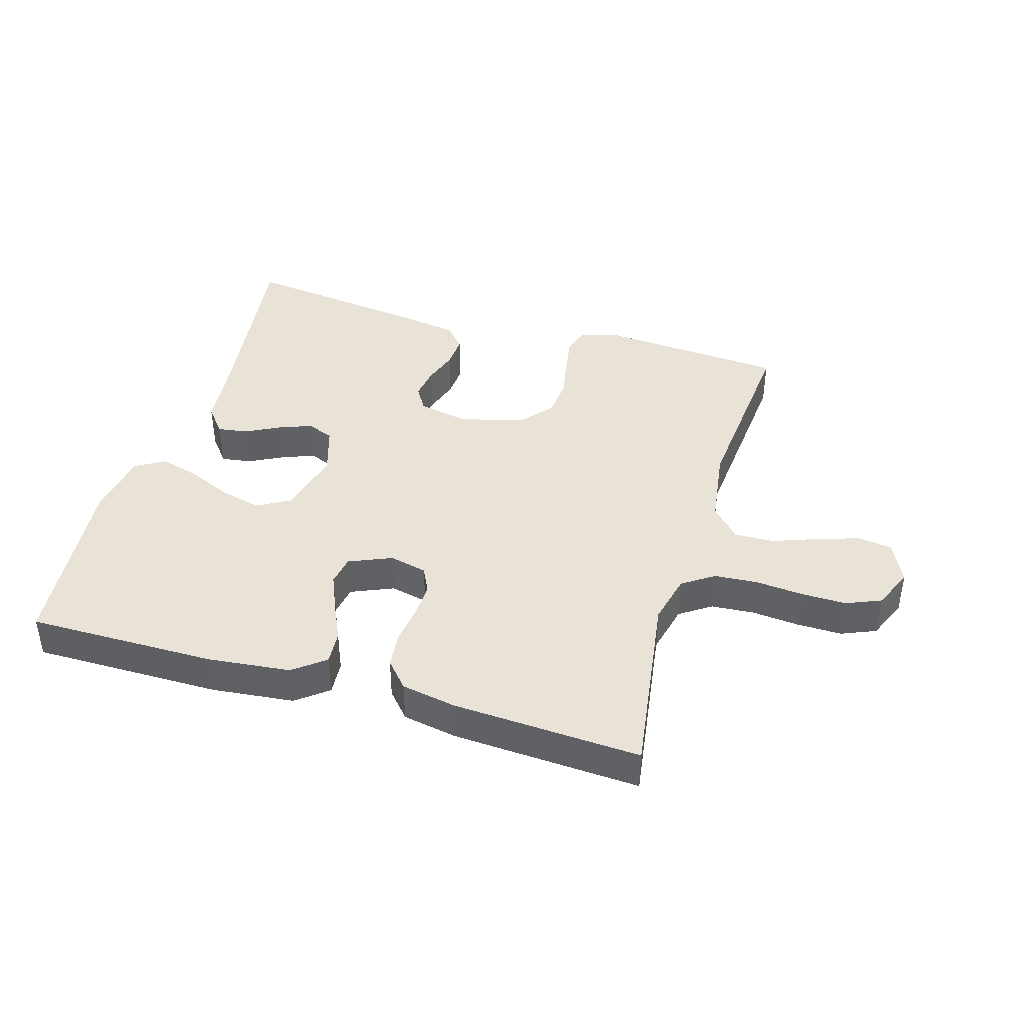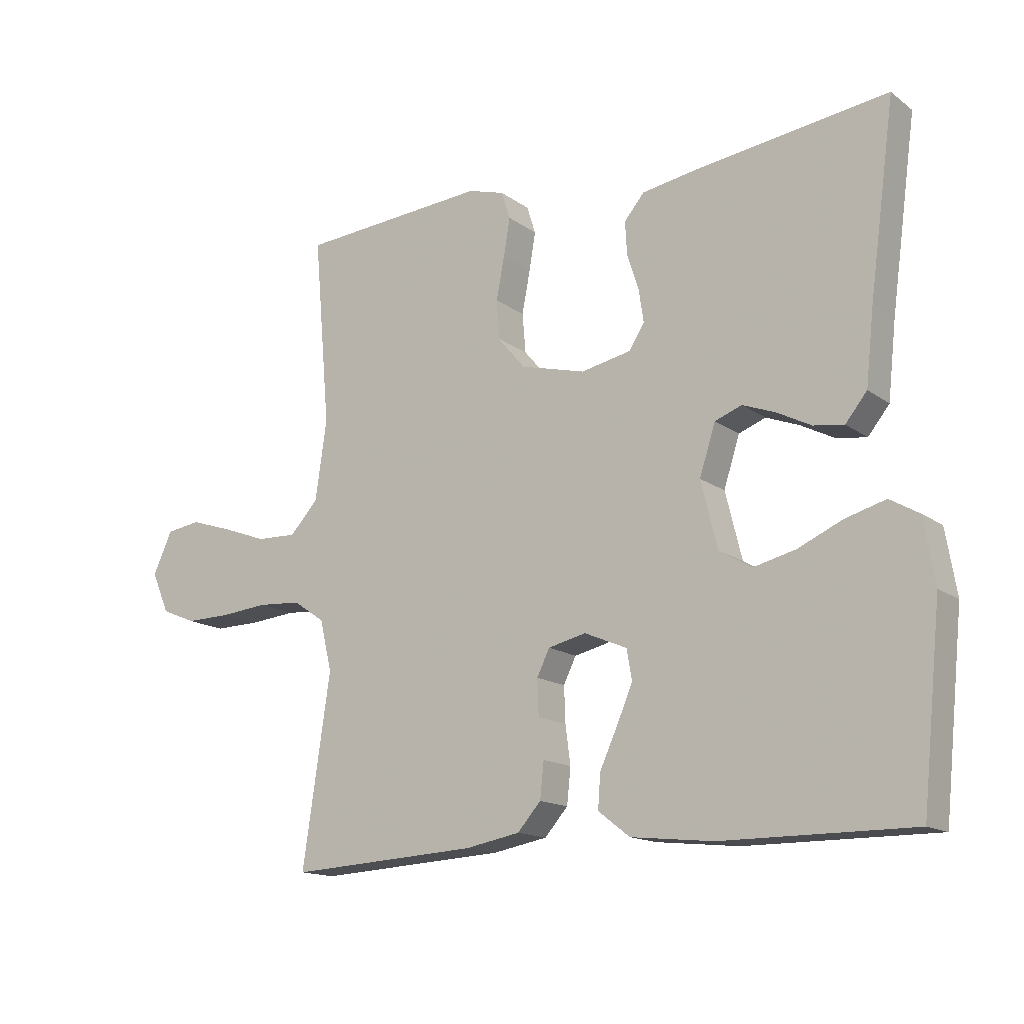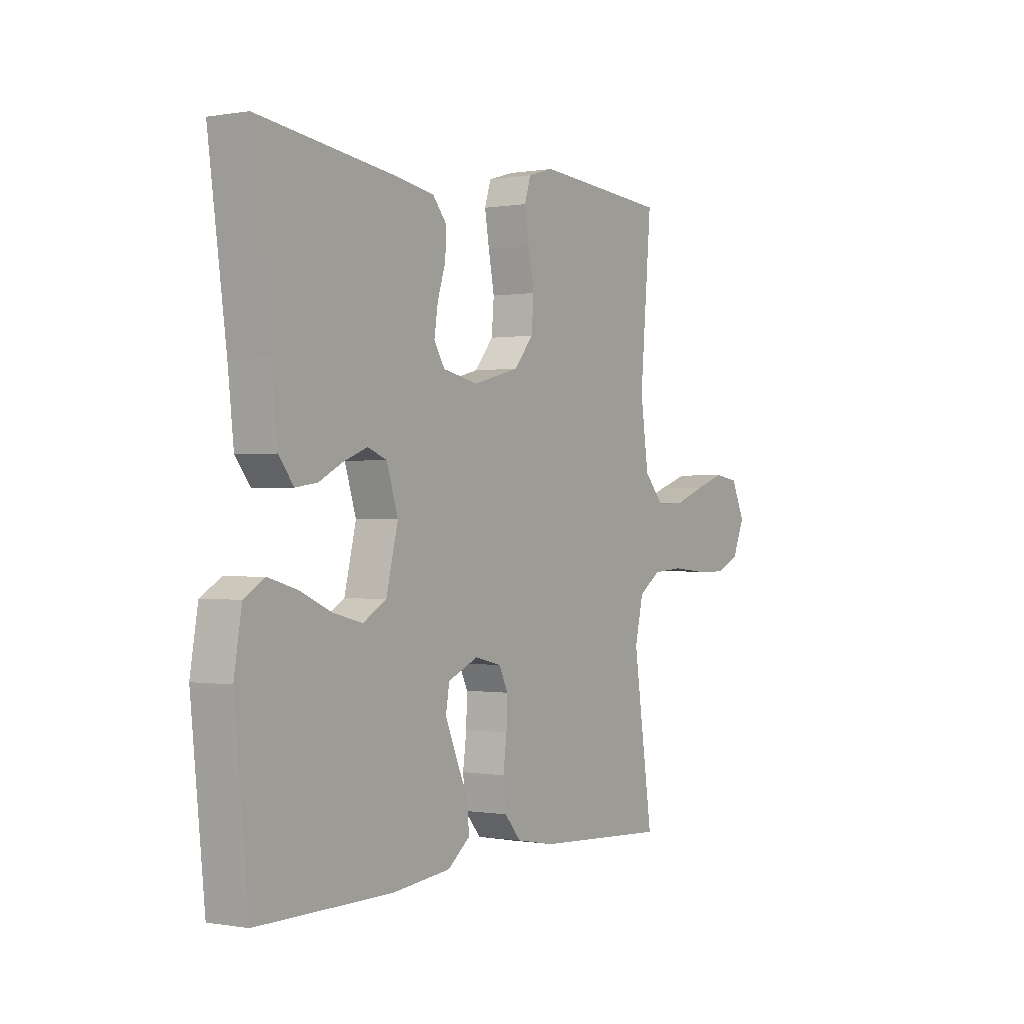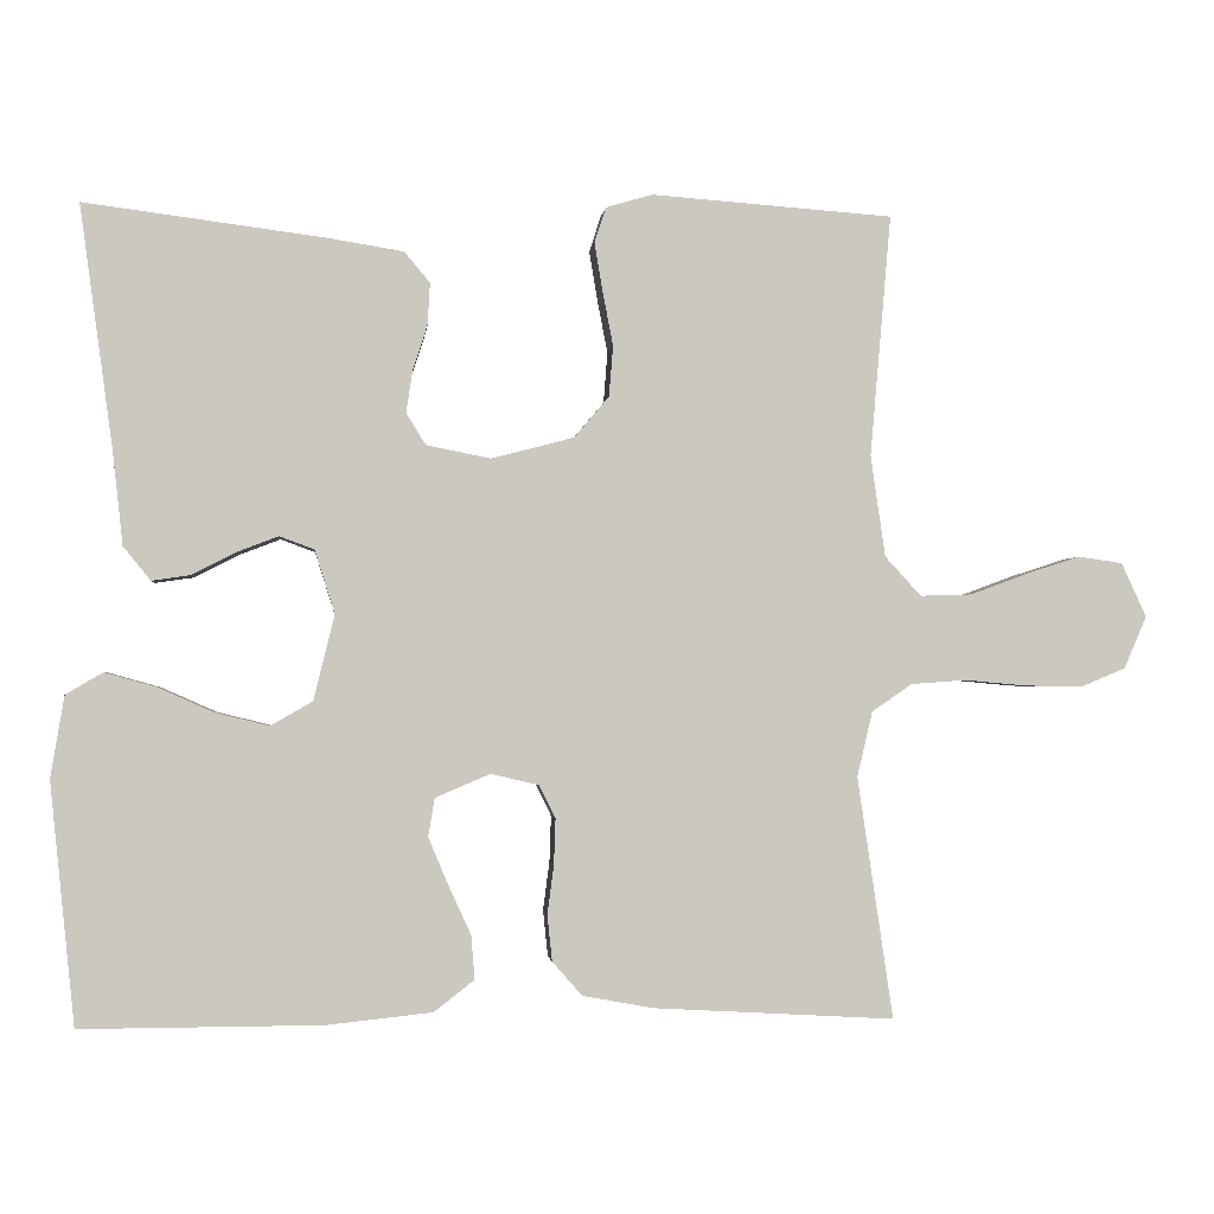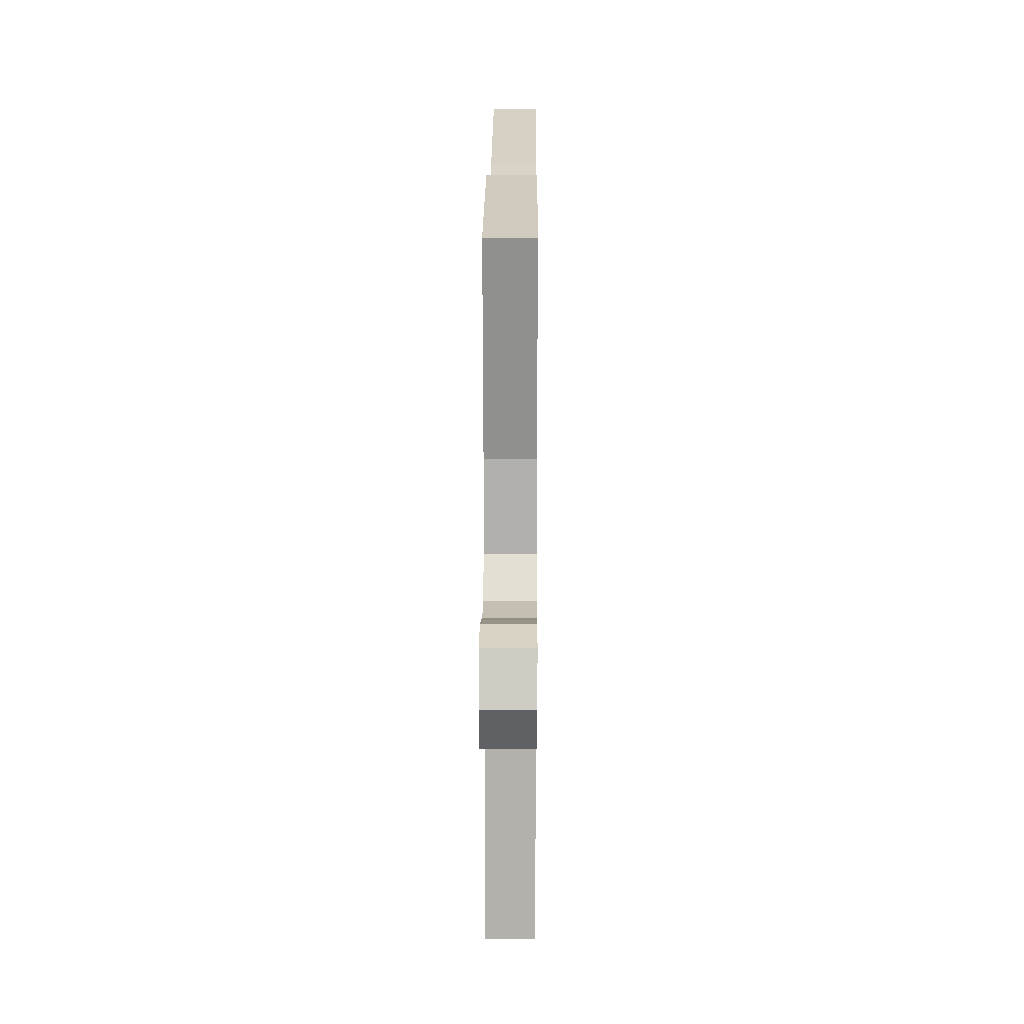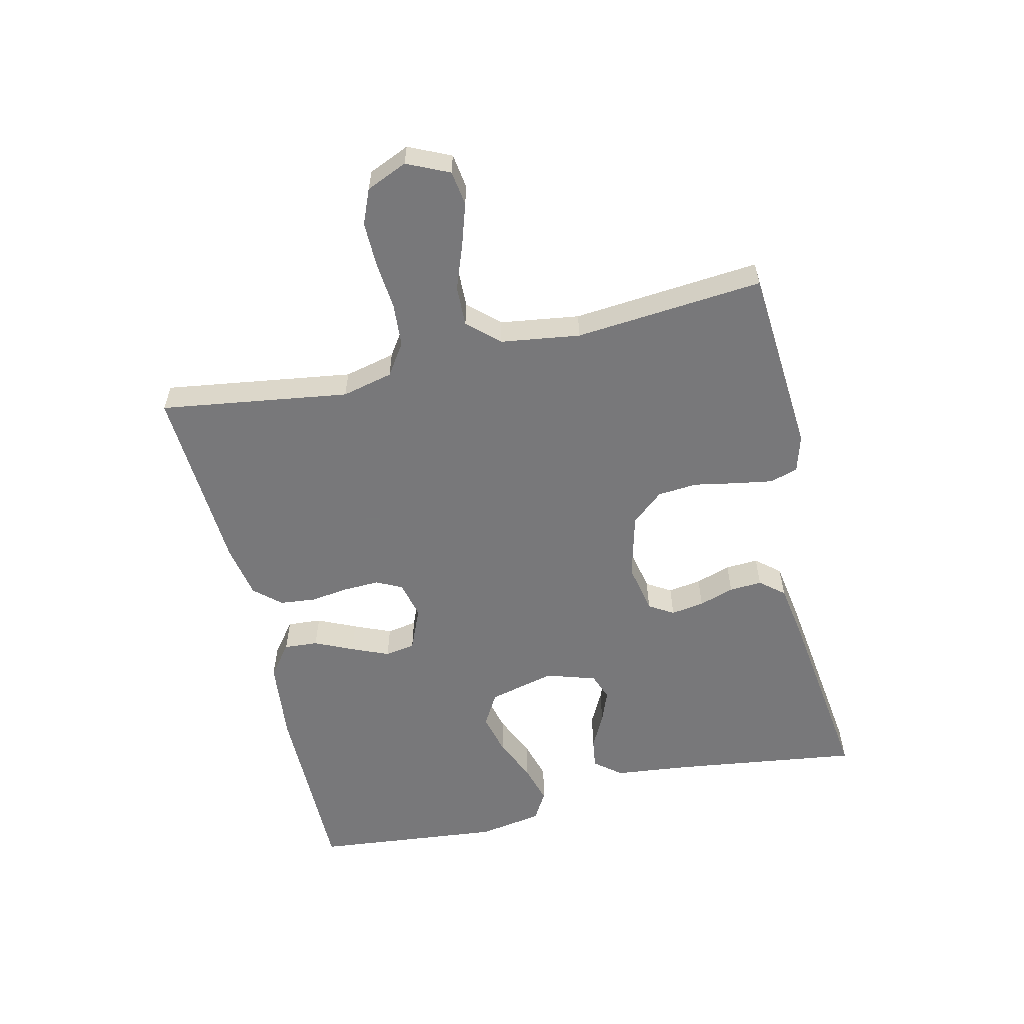
<metadata>
{"format":"obj","ext":"obj","renderer":"f3d","projection":"perspective","resolution":1024,"background":"white","views":[{"elev":41.4,"azim":-163.5,"up":"+Y"},{"elev":-15.0,"azim":34.0,"up":"+Z"},{"elev":-0.2,"azim":122.8,"up":"+Z"},{"elev":-1.8,"azim":174.3,"up":"+Z"},{"elev":19.4,"azim":-89.6,"up":"+Z"},{"elev":-57.6,"azim":-76.8,"up":"+Y"}]}
</metadata>
<code>
v 0.5 0.07 0.5
v 0.459 0.07 0.2
v 0.446 0.07 0.082
v 0.412 0.07 0.04
v 0.364 0.07 0.047
v 0.31 0.07 0.075
v 0.258 0.07 0.095
v 0.215 0.07 0.079
v 0.19 0.07 0
v 0.216 0.07 -0.106
v 0.268 0.07 -0.136
v 0.334 0.07 -0.12
v 0.404 0.07 -0.089
v 0.468 0.07 -0.071
v 0.514 0.07 -0.098
v 0.531 0.07 -0.2
v 0.5 0.07 -0.5
v 0.2 0.07 -0.499
v 0.069 0.07 -0.485
v 0.019 0.07 -0.446
v 0.023 0.07 -0.392
v 0.051 0.07 -0.331
v 0.076 0.07 -0.272
v 0.068 0.07 -0.224
v 0 0.07 -0.195
v -0.06 0.07 -0.209
v -0.08 0.07 -0.25
v -0.078 0.07 -0.307
v -0.07 0.07 -0.368
v -0.076 0.07 -0.425
v -0.113 0.07 -0.467
v -0.2 0.07 -0.483
v -0.5 0.07 -0.5
v -0.456 0.07 -0.2
v -0.475 0.07 -0.119
v -0.525 0.07 -0.085
v -0.594 0.07 -0.08
v -0.67 0.07 -0.087
v -0.742 0.07 -0.088
v -0.797 0.07 -0.065
v -0.825 0.07 0
v -0.794 0.07 0.067
v -0.739 0.07 0.075
v -0.671 0.07 0.053
v -0.601 0.07 0.027
v -0.537 0.07 0.025
v -0.492 0.07 0.074
v -0.474 0.07 0.2
v -0.5 0.07 0.5
v -0.2 0.07 0.522
v -0.142 0.07 0.505
v -0.128 0.07 0.461
v -0.138 0.07 0.401
v -0.151 0.07 0.333
v -0.146 0.07 0.27
v -0.103 0.07 0.219
v 0 0.07 0.192
v 0.08 0.07 0.208
v 0.104 0.07 0.247
v 0.096 0.07 0.3
v 0.078 0.07 0.356
v 0.075 0.07 0.408
v 0.107 0.07 0.446
v 0.2 0.07 0.461
v 0.5 0 0.5
v 0.459 0 0.2
v 0.446 0 0.082
v 0.412 0 0.04
v 0.364 0 0.047
v 0.31 0 0.075
v 0.258 0 0.095
v 0.215 0 0.079
v 0.19 0 0
v 0.216 0 -0.106
v 0.268 0 -0.136
v 0.334 0 -0.12
v 0.404 0 -0.089
v 0.468 0 -0.071
v 0.514 0 -0.098
v 0.531 0 -0.2
v 0.5 0 -0.5
v 0.2 0 -0.499
v 0.069 0 -0.485
v 0.019 0 -0.446
v 0.023 0 -0.392
v 0.051 0 -0.331
v 0.076 0 -0.272
v 0.068 0 -0.224
v 0 0 -0.195
v -0.06 0 -0.209
v -0.08 0 -0.25
v -0.078 0 -0.307
v -0.07 0 -0.368
v -0.076 0 -0.425
v -0.113 0 -0.467
v -0.2 0 -0.483
v -0.5 0 -0.5
v -0.456 0 -0.2
v -0.475 0 -0.119
v -0.525 0 -0.085
v -0.594 0 -0.08
v -0.67 0 -0.087
v -0.742 0 -0.088
v -0.797 0 -0.065
v -0.825 0 0
v -0.794 0 0.067
v -0.739 0 0.075
v -0.671 0 0.053
v -0.601 0 0.027
v -0.537 0 0.025
v -0.492 0 0.074
v -0.474 0 0.2
v -0.5 0 0.5
v -0.2 0 0.522
v -0.142 0 0.505
v -0.128 0 0.461
v -0.138 0 0.401
v -0.151 0 0.333
v -0.146 0 0.27
v -0.103 0 0.219
v 0 0 0.192
v 0.08 0 0.208
v 0.104 0 0.247
v 0.096 0 0.3
v 0.078 0 0.356
v 0.075 0 0.408
v 0.107 0 0.446
v 0.2 0 0.461
f 63 64 1 2
f 60 61 62 63
f 59 60 63 2
f 58 59 2 3
f 57 58 3 4
f 51 52 53 54
f 49 50 51 54
f 48 49 54 55
f 47 48 55 56
f 42 43 44 45
f 40 41 42 45
f 40 45 46
f 37 38 39 40
f 36 37 40 46
f 35 36 46 47
f 31 32 33 34
f 28 29 30 31
f 27 28 31 34
f 26 27 34 35
f 19 20 21 22
f 19 22 23
f 18 19 23
f 17 18 23 24
f 15 16 17 24
f 12 13 14 15
f 11 12 15 24
f 4 5 6
f 4 6 7
f 57 4 7
f 56 57 7 8
f 47 56 8 9
f 25 26 35 47
f 25 47 9 10
f 10 11 24 25
f 66 65 128 127
f 127 126 125 124
f 66 127 124 123
f 67 66 123 122
f 68 67 122 121
f 118 117 116 115
f 118 115 114 113
f 119 118 113 112
f 120 119 112 111
f 109 108 107 106
f 109 106 105 104
f 110 109 104
f 104 103 102 101
f 110 104 101 100
f 111 110 100 99
f 98 97 96 95
f 95 94 93 92
f 98 95 92 91
f 99 98 91 90
f 86 85 84 83
f 87 86 83
f 87 83 82
f 88 87 82 81
f 88 81 80 79
f 79 78 77 76
f 88 79 76 75
f 70 69 68
f 71 70 68
f 71 68 121
f 72 71 121 120
f 73 72 120 111
f 111 99 90 89
f 74 73 111 89
f 89 88 75 74
f 1 65 66 2
f 2 66 67 3
f 3 67 68 4
f 4 68 69 5
f 5 69 70 6
f 6 70 71 7
f 7 71 72 8
f 8 72 73 9
f 9 73 74 10
f 10 74 75 11
f 11 75 76 12
f 12 76 77 13
f 13 77 78 14
f 14 78 79 15
f 15 79 80 16
f 16 80 81 17
f 17 81 82 18
f 18 82 83 19
f 19 83 84 20
f 20 84 85 21
f 21 85 86 22
f 22 86 87 23
f 23 87 88 24
f 24 88 89 25
f 25 89 90 26
f 26 90 91 27
f 27 91 92 28
f 28 92 93 29
f 29 93 94 30
f 30 94 95 31
f 31 95 96 32
f 32 96 97 33
f 33 97 98 34
f 34 98 99 35
f 35 99 100 36
f 36 100 101 37
f 37 101 102 38
f 38 102 103 39
f 39 103 104 40
f 40 104 105 41
f 41 105 106 42
f 42 106 107 43
f 43 107 108 44
f 44 108 109 45
f 45 109 110 46
f 46 110 111 47
f 47 111 112 48
f 48 112 113 49
f 49 113 114 50
f 50 114 115 51
f 51 115 116 52
f 52 116 117 53
f 53 117 118 54
f 54 118 119 55
f 55 119 120 56
f 56 120 121 57
f 57 121 122 58
f 58 122 123 59
f 59 123 124 60
f 60 124 125 61
f 61 125 126 62
f 62 126 127 63
f 63 127 128 64
f 64 128 65 1

</code>
